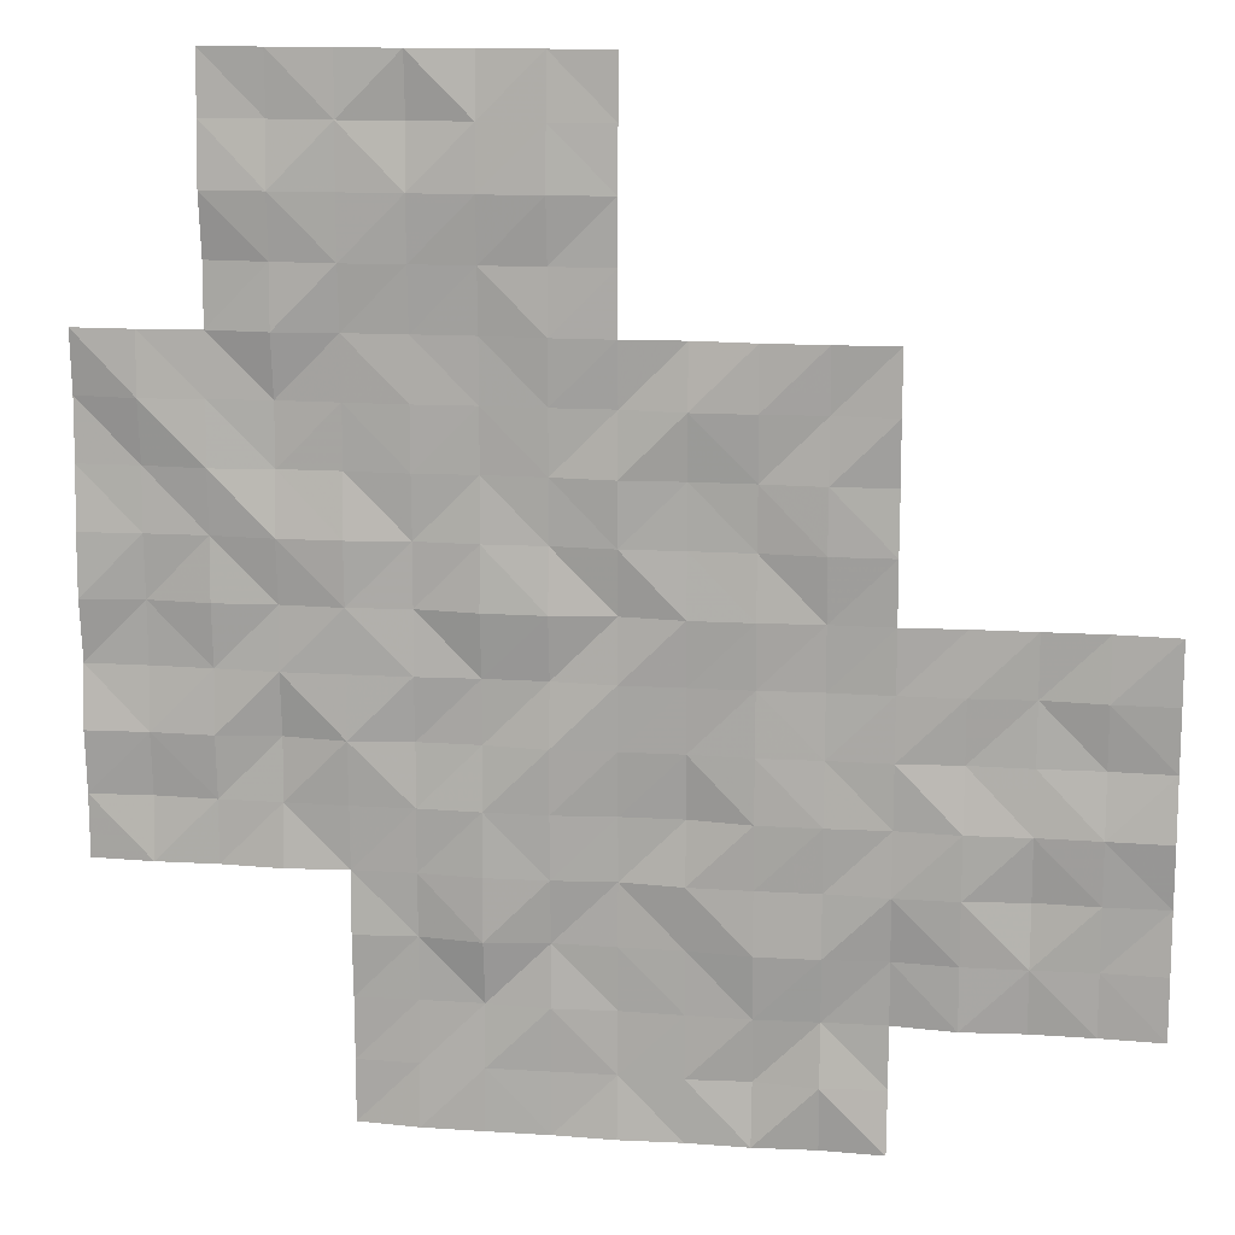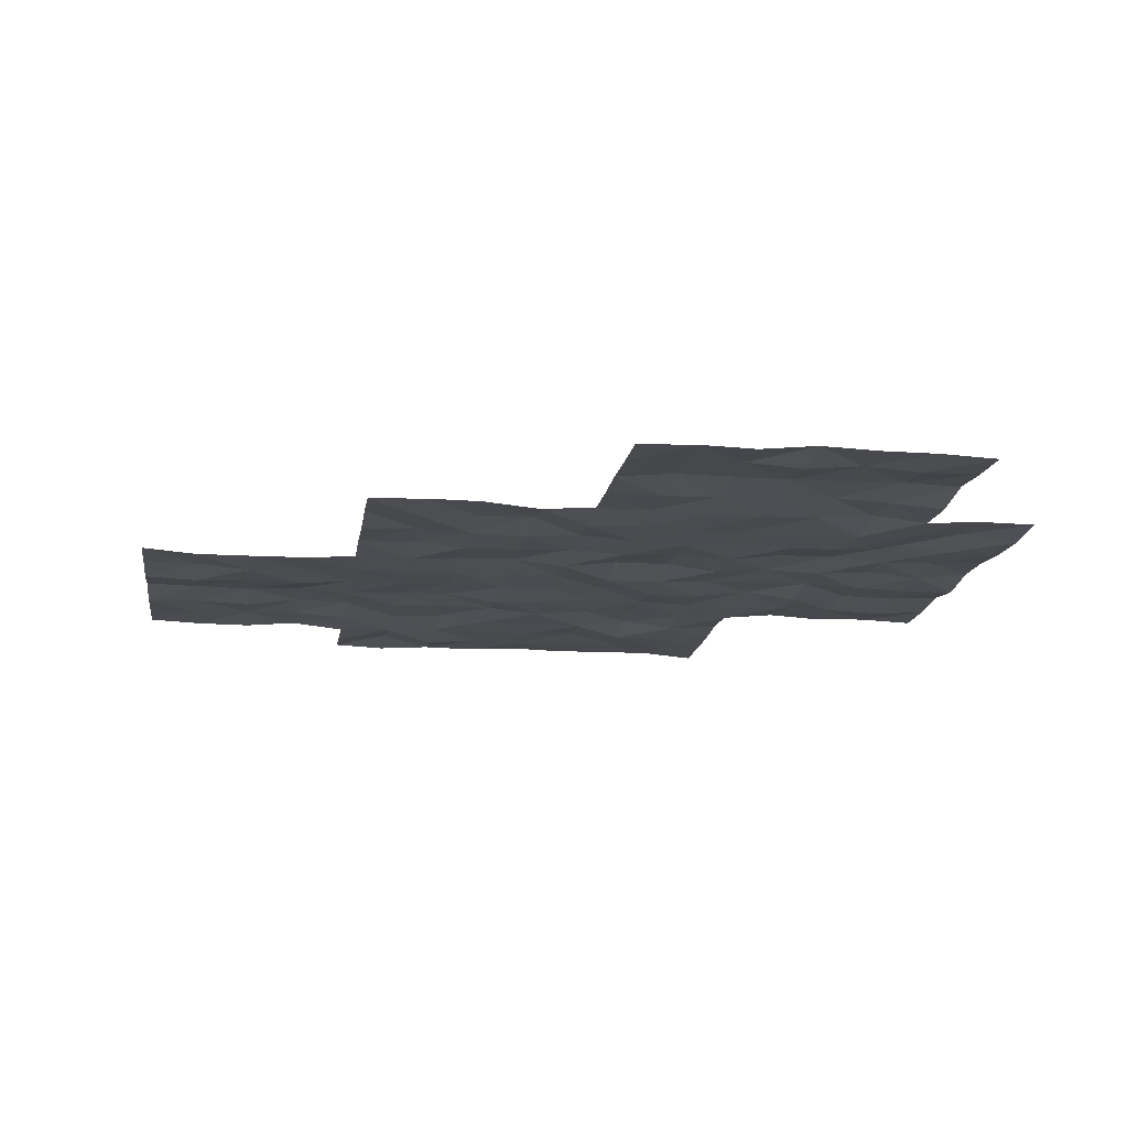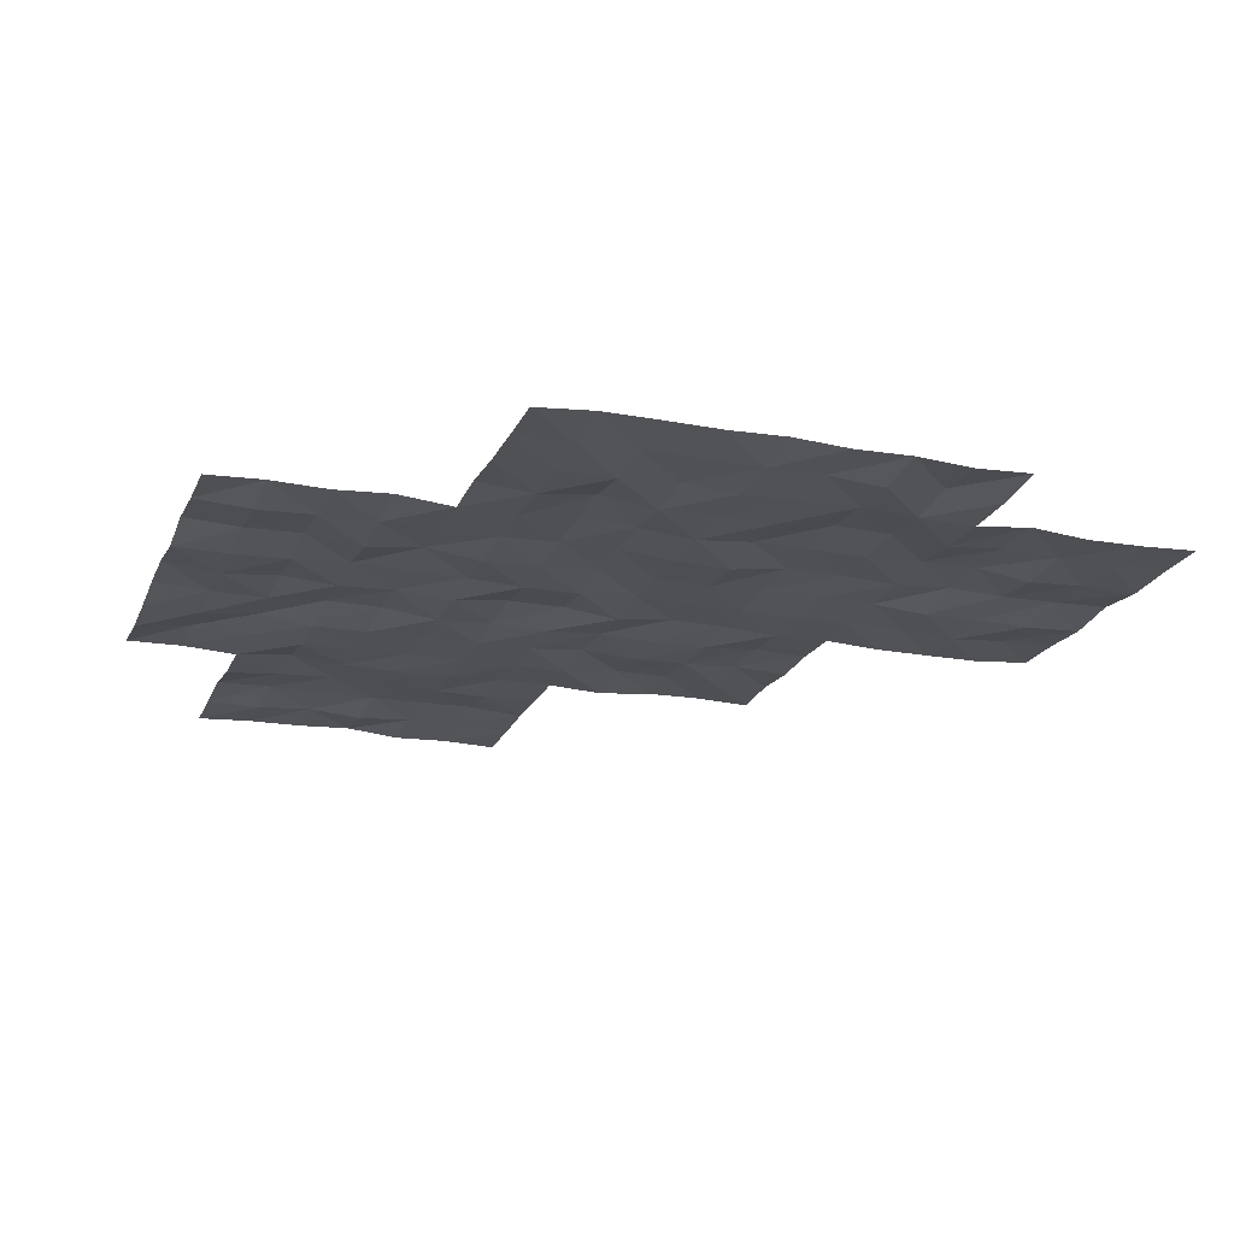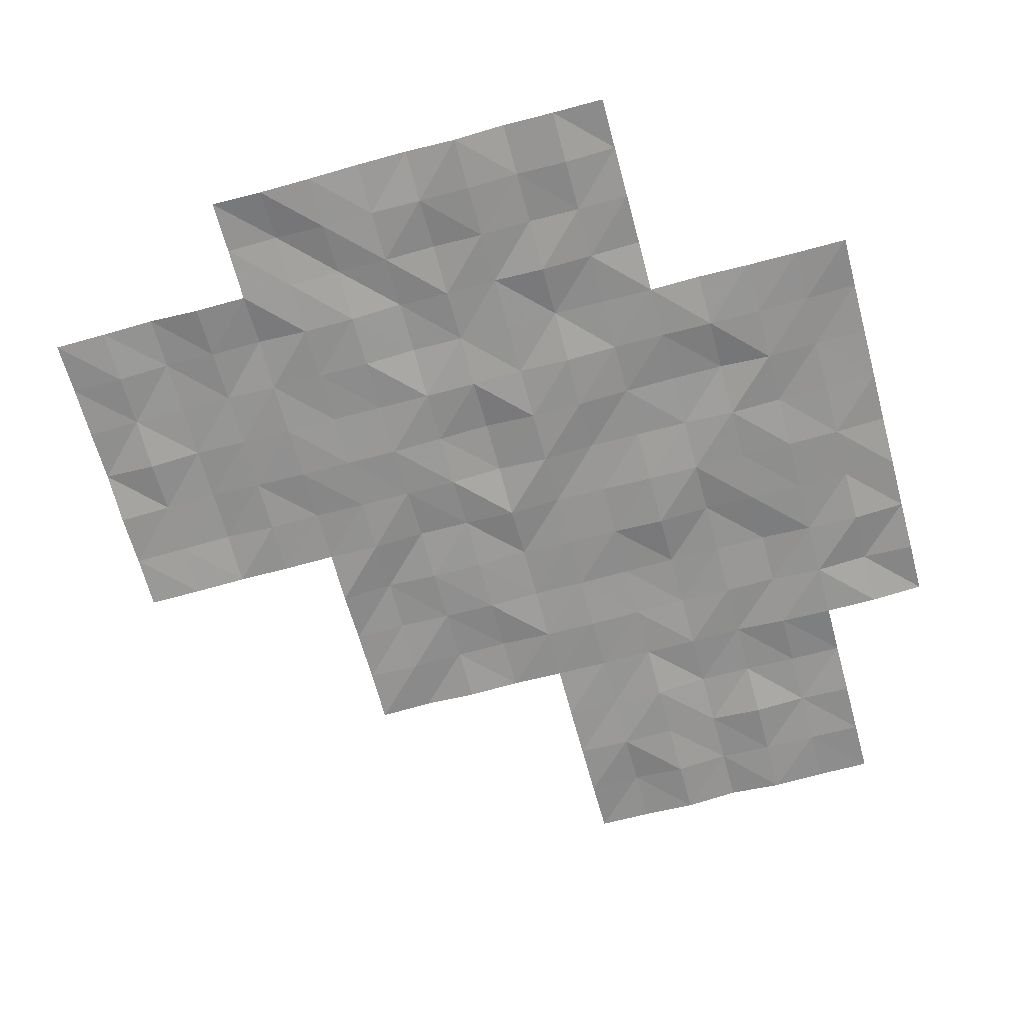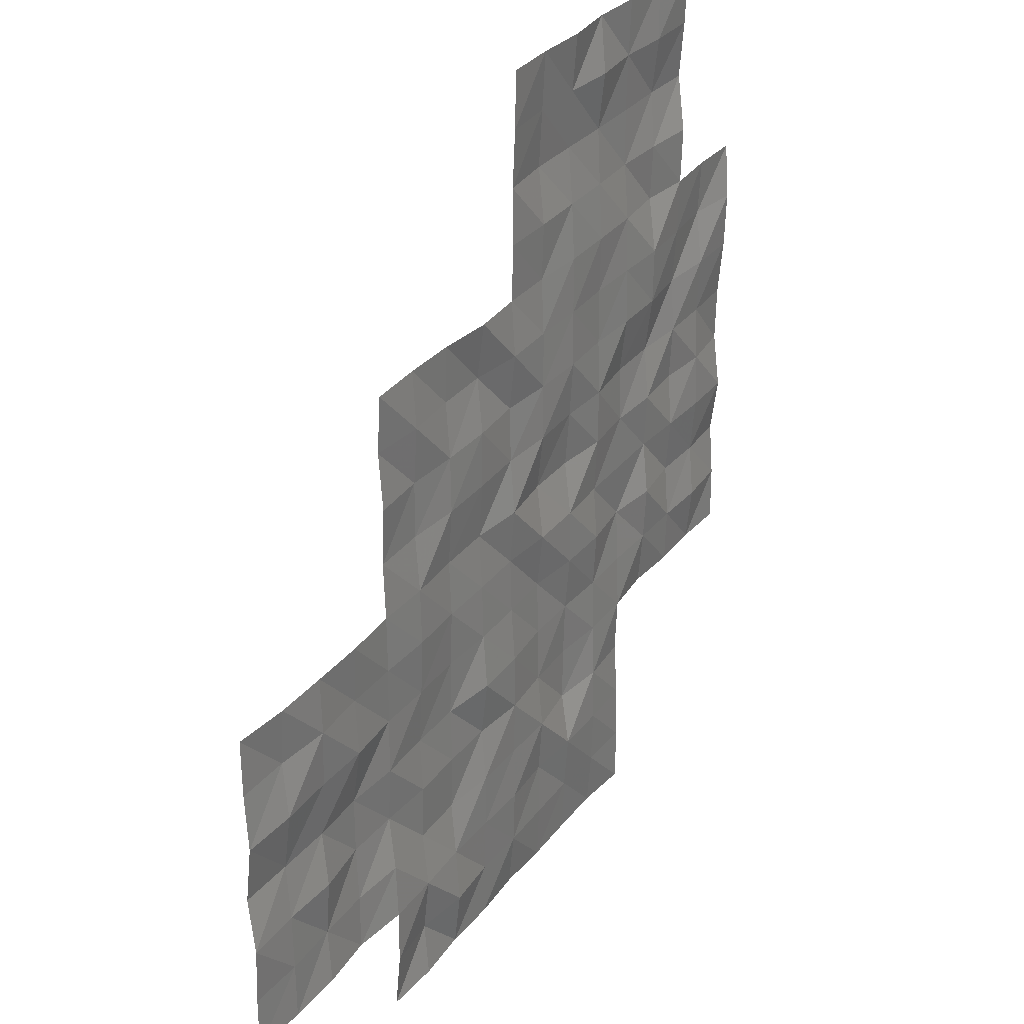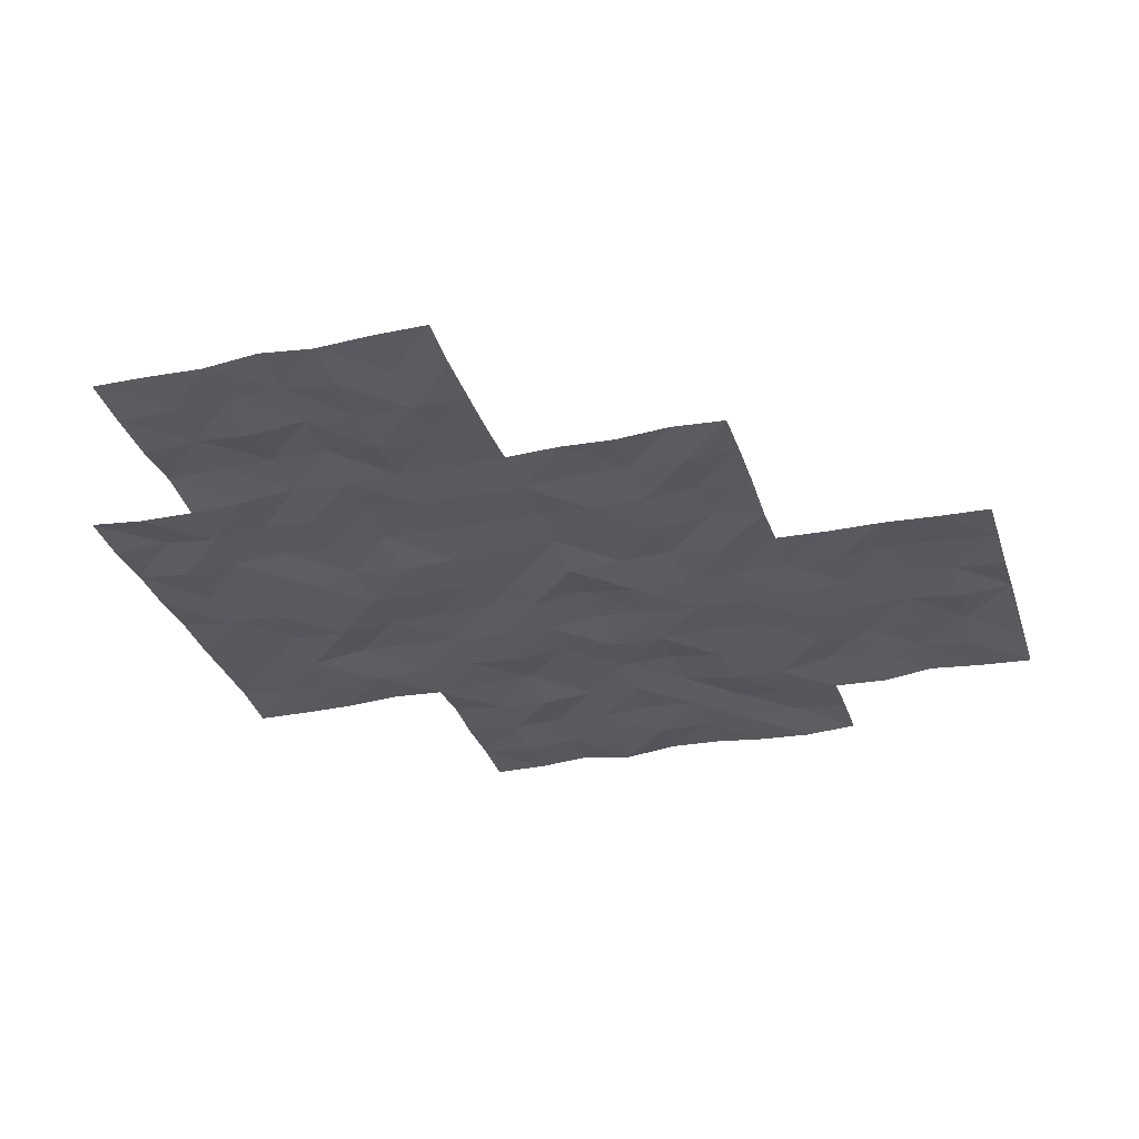
<metadata>
{"format":"obj","ext":"obj","renderer":"f3d","projection":"perspective","resolution":1024,"background":"white","views":[{"elev":13.6,"azim":-171.1,"up":"+Z"},{"elev":-14.4,"azim":-8.1,"up":"+Y"},{"elev":-20.0,"azim":161.4,"up":"+Y"},{"elev":-66.5,"azim":105.2,"up":"+Y"},{"elev":29.8,"azim":-59.7,"up":"+Z"},{"elev":-30.9,"azim":-73.5,"up":"+Y"}]}
</metadata>
<code>
o Lake_ripples
v 25.05 -0.2038 -45.05
v 35 -0.1967 -57.5
v 42.5 -0.1268 -55
v 42.5 -0.283 -50
v 32.5 -0.2883 -60
v 45 -0.2871 -52.5
v 45 -0.1361 -47.5
v 40 -0.2854 -62.5
v 40 -0.2028 -57.5
v 40 -0.1569 -52.5
v 40 -0.2301 -47.5
v 40 -0.3062 -45
v 45 -0.2266 -45
v 35 -0.2164 -52.5
v 30 -0.1983 -62.5
v 30 -0.2569 -57.5
v 47.5 -0.2908 -45
v 32.5 -0.2843 -55
v 37.5 -0.1726 -65
v 37.5 -0.1636 -60
v 37.5 -0.153 -55
v 37.5 -0.1675 -50
v 35 -0.3099 -62.5
v 30 -0.1813 -55
v 30 -0.2536 -60
v 50 -0.1153 -57.5
v 35 -0.1988 -50
v 35 -0.2074 -55
v 35 -0.1352 -60
v 35 -0.1855 -65
v 50 -0.2575 -52.5
v 40 -0.2109 -50
v 40 -0.2729 -55
v 40 -0.2885 -60
v 40 -0.1364 -65
v 45 -0.2441 -50
v 45 -0.1773 -55
v 45 -0.2293 -60
v 45 -0.2689 -65
v 45 -0.2571 -62.5
v 50 -0.2137 -50
v 50 -0.1198 -55
v 50 -0.2153 -60
v 42.5 -0.299 -45
v 45 -0.1349 -57.5
v 42.5 -0.131 -60
v 42.5 -0.1626 -65
v 47.5 -0.2705 -50
v 47.5 -0.1488 -55
v 47.5 -0.1916 -60
v 47.5 -0.1442 -57.5
v 47.5 -0.1489 -52.5
v 47.5 -0.1456 -47.5
v 42.5 -0.2938 -62.5
v 42.5 -0.2741 -57.5
v 42.5 -0.3007 -52.5
v 42.5 -0.1293 -47.5
v 37.5 -0.227 -62.5
v 37.5 -0.164 -57.5
v 37.5 -0.2173 -52.5
v 32.5 -0.2721 -62.5
v 32.5 -0.2725 -57.5
v 33.75 -0.118 -60
v 40 -0.2678 -61.25
v 43.75 -0.2855 -57.5
v 41.25 -0.1379 -57.5
v 42.5 -0.2686 -56.25
v 47.5 -0.2336 -58.75
v 43.75 -0.2749 -50
v 38.75 -0.1678 -60
v 38.75 -0.2856 -50
v 50 -0.2772 -56.25
v 50 -0.301 -51.25
v 45 -0.1757 -61.25
v 43.75 -0.1761 -45
v 40 -0.1717 -56.25
v 40 -0.2866 -51.25
v 35 -0.2636 -61.25
v 35 -0.1288 -51.25
v 48.75 -0.1592 -60
v 42.5 -0.1697 -58.75
v 43.75 -0.2904 -62.5
v 41.25 -0.2048 -62.5
v 42.5 -0.1171 -61.25
v 42.5 -0.2025 -63.75
v 45 -0.2695 -51.25
v 30 -0.1203 -58.75
v 48.75 -0.2602 -55
v 46.25 -0.1139 -47.5
v 45 -0.1851 -56.25
v 35 -0.1649 -53.75
v 35 -0.198 -58.75
v 35 -0.3021 -63.75
v 48.75 -0.1956 -50
v 47.5 -0.2402 -46.25
v 40 -0.2406 -48.75
v 40 -0.1841 -53.75
v 40 -0.2831 -58.75
v 40 -0.2536 -63.75
v 43.75 -0.1604 -65
v 47.5 -0.3069 -48.75
v 45 -0.1495 -48.75
v 45 -0.1368 -53.75
v 45 -0.192 -58.75
v 45 -0.276 -63.75
v 43.75 -0.2391 -60
v 48.75 -0.2642 -52.5
v 50 -0.1476 -53.75
v 50 -0.2095 -58.75
v 46.25 -0.2322 -45
v 43.75 -0.2701 -55
v 33.75 -0.278 -55
v 38.75 -0.1372 -55
v 38.75 -0.2007 -65
v 46.25 -0.2853 -52.5
v 45 -0.174 -46.25
v 31.25 -0.2843 -55
v 31.25 -0.2272 -60
v 47.5 -0.2351 -51.25
v 36.25 -0.1531 -50
v 36.25 -0.2263 -55
v 36.25 -0.1985 -60
v 36.25 -0.2473 -65
v 47.5 -0.2178 -53.75
v 41.25 -0.2073 -50
v 41.25 -0.125 -55
v 41.25 -0.1787 -60
v 41.25 -0.1779 -65
v 48.75 -0.1797 -57.5
v 46.25 -0.1435 -50
v 46.25 -0.2319 -55
v 46.25 -0.1153 -60
v 41.25 -0.2605 -45
v 46.25 -0.2897 -57.5
v 40 -0.2837 -46.25
v 35 -0.2204 -56.25
v 30 -0.2054 -61.25
v 30 -0.1898 -56.25
v 47.5 -0.2403 -56.25
v 42.5 -0.2225 -53.75
v 42.5 -0.286 -51.25
v 41.25 -0.2634 -52.5
v 43.75 -0.2433 -52.5
v 42.5 -0.2237 -48.75
v 42.5 -0.1965 -46.25
v 41.25 -0.1213 -47.5
v 43.75 -0.1437 -47.5
v 37.5 -0.3121 -63.75
v 37.5 -0.1247 -61.25
v 36.25 -0.2854 -62.5
v 38.75 -0.2513 -62.5
v 37.5 -0.1362 -58.75
v 37.5 -0.2016 -56.25
v 36.25 -0.2075 -57.5
v 38.75 -0.2296 -57.5
v 37.5 -0.2355 -53.75
v 37.5 -0.132 -51.25
v 36.25 -0.1457 -52.5
v 38.75 -0.2357 -52.5
v 32.5 -0.1975 -61.25
v 31.25 -0.2574 -62.5
v 33.75 -0.1677 -62.5
v 32.5 -0.1733 -58.75
v 32.5 -0.3135 -56.25
v 31.25 -0.3089 -57.5
v 33.75 -0.2931 -57.5
v 33.75 -0.2321 -56.25
v 31.25 -0.2021 -56.25
v 31.25 -0.1521 -58.75
v 33.75 -0.1648 -61.25
v 31.25 -0.2498 -61.25
v 38.75 -0.1248 -51.25
v 36.25 -0.2245 -51.25
v 36.25 -0.1355 -53.75
v 38.75 -0.2012 -56.25
v 36.25 -0.2523 -56.25
v 36.25 -0.1408 -58.75
v 41.25 -0.1665 -58.75
v 46.25 -0.169 -56.25
v 48.75 -0.2865 -56.25
v 46.25 -0.1276 -53.75
v 46.25 -0.3064 -51.25
v 41.25 -0.2707 -56.25
v 46.25 -0.2227 -58.75
v 48.75 -0.2837 -58.75
v 48.75 -0.2024 -53.75
v 43.75 -0.1998 -56.25
v 43.75 -0.254 -63.75
v 43.75 -0.2174 -58.75
v 43.75 -0.2821 -53.75
v 43.75 -0.2039 -48.75
v 41.25 -0.2638 -53.75
v 38.75 -0.2245 -63.75
v 38.75 -0.3124 -58.75
v 38.75 -0.2259 -53.75
v 46.25 -0.2007 -48.75
v 41.25 -0.2581 -51.25
v 33.75 -0.1171 -58.75
v 48.75 -0.1292 -51.25
v 46.25 -0.2603 -46.25
v 43.75 -0.2391 -51.25
v 43.75 -0.2757 -61.25
v 41.25 -0.2919 -61.25
v 41.25 -0.2245 -63.75
v 36.25 -0.1557 -63.75
v 43.75 -0.2845 -46.25
v 41.25 -0.1931 -46.25
v 41.25 -0.2482 -48.75
v 36.25 -0.1607 -61.25
v 38.75 -0.2593 -61.25
f 64 151 210
f 209 58 150
f 144 125 208
f 207 57 146
f 116 147 206
f 205 19 123
f 85 128 204
f 203 54 83
f 202 40 82
f 86 143 201
f 95 89 200
f 73 107 199
f 198 29 63
f 141 142 197
f 196 48 130
f 97 113 195
f 194 34 70
f 99 114 193
f 140 126 192
f 191 36 69
f 190 37 111
f 189 38 106
f 188 39 100
f 187 45 65
f 186 42 88
f 109 80 185
f 184 50 132
f 183 55 66
f 119 115 182
f 124 131 181
f 72 129 180
f 179 51 134
f 81 127 178
f 177 20 122
f 153 154 176
f 175 9 155
f 156 121 174
f 173 60 158
f 172 10 159
f 160 161 171
f 78 162 170
f 163 118 169
f 164 165 168
f 167 2 166
f 164 166 62
f 18 167 164
f 112 136 167
f 168 16 138
f 24 168 138
f 117 164 168
f 169 25 87
f 16 169 87
f 62 169 165
f 160 162 61
f 63 160 5
f 29 170 63
f 171 15 137
f 25 171 137
f 118 160 171
f 172 60 157
f 22 172 157
f 71 77 172
f 79 158 14
f 27 173 79
f 120 157 173
f 91 121 28
f 158 91 14
f 60 174 158
f 153 155 59
f 21 175 153
f 113 76 175
f 136 154 2
f 28 176 136
f 121 153 176
f 92 122 29
f 154 92 2
f 59 177 154
f 98 127 34
f 9 178 98
f 66 81 178
f 179 45 90
f 37 179 90
f 131 139 179
f 139 129 51
f 88 139 49
f 88 72 180
f 181 37 103
f 115 103 6
f 52 181 115
f 86 115 6
f 36 182 86
f 48 182 130
f 76 66 9
f 33 183 76
f 126 67 183
f 184 38 104
f 45 184 104
f 134 68 184
f 68 80 50
f 129 68 51
f 129 109 185
f 124 88 49
f 107 124 52
f 31 186 107
f 67 65 55
f 111 67 3
f 37 187 111
f 85 100 47
f 54 188 85
f 82 105 188
f 81 106 46
f 55 189 81
f 45 189 65
f 140 111 3
f 56 190 140
f 6 190 143
f 144 69 4
f 57 191 144
f 147 102 191
f 192 33 97
f 142 97 10
f 56 192 142
f 193 19 148
f 58 193 148
f 151 99 193
f 152 70 20
f 155 152 59
f 155 98 194
f 195 21 156
f 159 156 60
f 159 97 195
f 102 130 36
f 89 102 7
f 53 196 89
f 77 142 10
f 32 197 77
f 4 197 125
f 163 63 5
f 166 163 62
f 2 198 166
f 199 52 119
f 94 119 48
f 41 199 94
f 116 89 7
f 110 116 13
f 17 200 110
f 141 143 56
f 69 141 4
f 36 201 69
f 202 54 84
f 106 84 46
f 38 202 106
f 203 8 64
f 34 203 64
f 127 84 203
f 99 128 35
f 83 99 8
f 83 85 204
f 205 30 93
f 150 93 23
f 150 148 205
f 145 147 57
f 75 145 44
f 75 116 206
f 207 11 135
f 133 135 12
f 133 145 207
f 96 125 32
f 11 208 96
f 146 144 208
f 78 150 23
f 29 209 78
f 20 209 122
f 210 58 149
f 70 149 20
f 34 210 70
f 64 8 151
f 209 149 58
f 144 4 125
f 207 145 57
f 116 7 147
f 205 148 19
f 85 47 128
f 203 84 54
f 202 74 40
f 86 6 143
f 95 53 89
f 73 31 107
f 198 92 29
f 141 56 142
f 196 101 48
f 97 33 113
f 194 98 34
f 99 35 114
f 140 3 126
f 191 102 36
f 190 103 37
f 189 104 38
f 188 105 39
f 187 90 45
f 186 108 42
f 109 43 80
f 184 68 50
f 183 67 55
f 119 52 115
f 124 49 131
f 72 26 129
f 179 139 51
f 81 46 127
f 177 152 20
f 153 59 154
f 175 76 9
f 156 21 121
f 173 157 60
f 172 77 10
f 160 61 161
f 78 23 162
f 163 5 118
f 164 62 165
f 167 136 2
f 164 167 166
f 18 112 167
f 112 28 136
f 168 165 16
f 24 117 168
f 117 18 164
f 169 118 25
f 16 165 169
f 62 163 169
f 160 170 162
f 63 170 160
f 29 78 170
f 171 161 15
f 25 118 171
f 118 5 160
f 172 159 60
f 22 71 172
f 71 32 77
f 79 173 158
f 27 120 173
f 120 22 157
f 91 174 121
f 158 174 91
f 60 156 174
f 153 175 155
f 21 113 175
f 113 33 76
f 136 176 154
f 28 121 176
f 121 21 153
f 92 177 122
f 154 177 92
f 59 152 177
f 98 178 127
f 9 66 178
f 66 55 81
f 179 134 45
f 37 131 179
f 131 49 139
f 139 180 129
f 88 180 139
f 88 42 72
f 181 131 37
f 115 181 103
f 52 124 181
f 86 182 115
f 36 130 182
f 48 119 182
f 76 183 66
f 33 126 183
f 126 3 67
f 184 132 38
f 45 134 184
f 134 51 68
f 68 185 80
f 129 185 68
f 129 26 109
f 124 186 88
f 107 186 124
f 31 108 186
f 67 187 65
f 111 187 67
f 37 90 187
f 85 188 100
f 54 82 188
f 82 40 105
f 81 189 106
f 55 65 189
f 45 104 189
f 140 190 111
f 56 143 190
f 6 103 190
f 144 191 69
f 57 147 191
f 147 7 102
f 192 126 33
f 142 192 97
f 56 140 192
f 193 114 19
f 58 151 193
f 151 8 99
f 152 194 70
f 155 194 152
f 155 9 98
f 195 113 21
f 159 195 156
f 159 10 97
f 102 196 130
f 89 196 102
f 53 101 196
f 77 197 142
f 32 125 197
f 4 141 197
f 163 198 63
f 166 198 163
f 2 92 198
f 199 107 52
f 94 199 119
f 41 73 199
f 116 200 89
f 110 200 116
f 17 95 200
f 141 201 143
f 69 201 141
f 36 86 201
f 202 82 54
f 106 202 84
f 38 74 202
f 203 83 8
f 34 127 203
f 127 46 84
f 99 204 128
f 83 204 99
f 83 54 85
f 205 123 30
f 150 205 93
f 150 58 148
f 145 206 147
f 75 206 145
f 75 13 116
f 207 146 11
f 133 207 135
f 133 44 145
f 96 208 125
f 11 146 208
f 146 57 144
f 78 209 150
f 29 122 209
f 20 149 209
f 210 151 58
f 70 210 149
f 34 64 210

</code>
